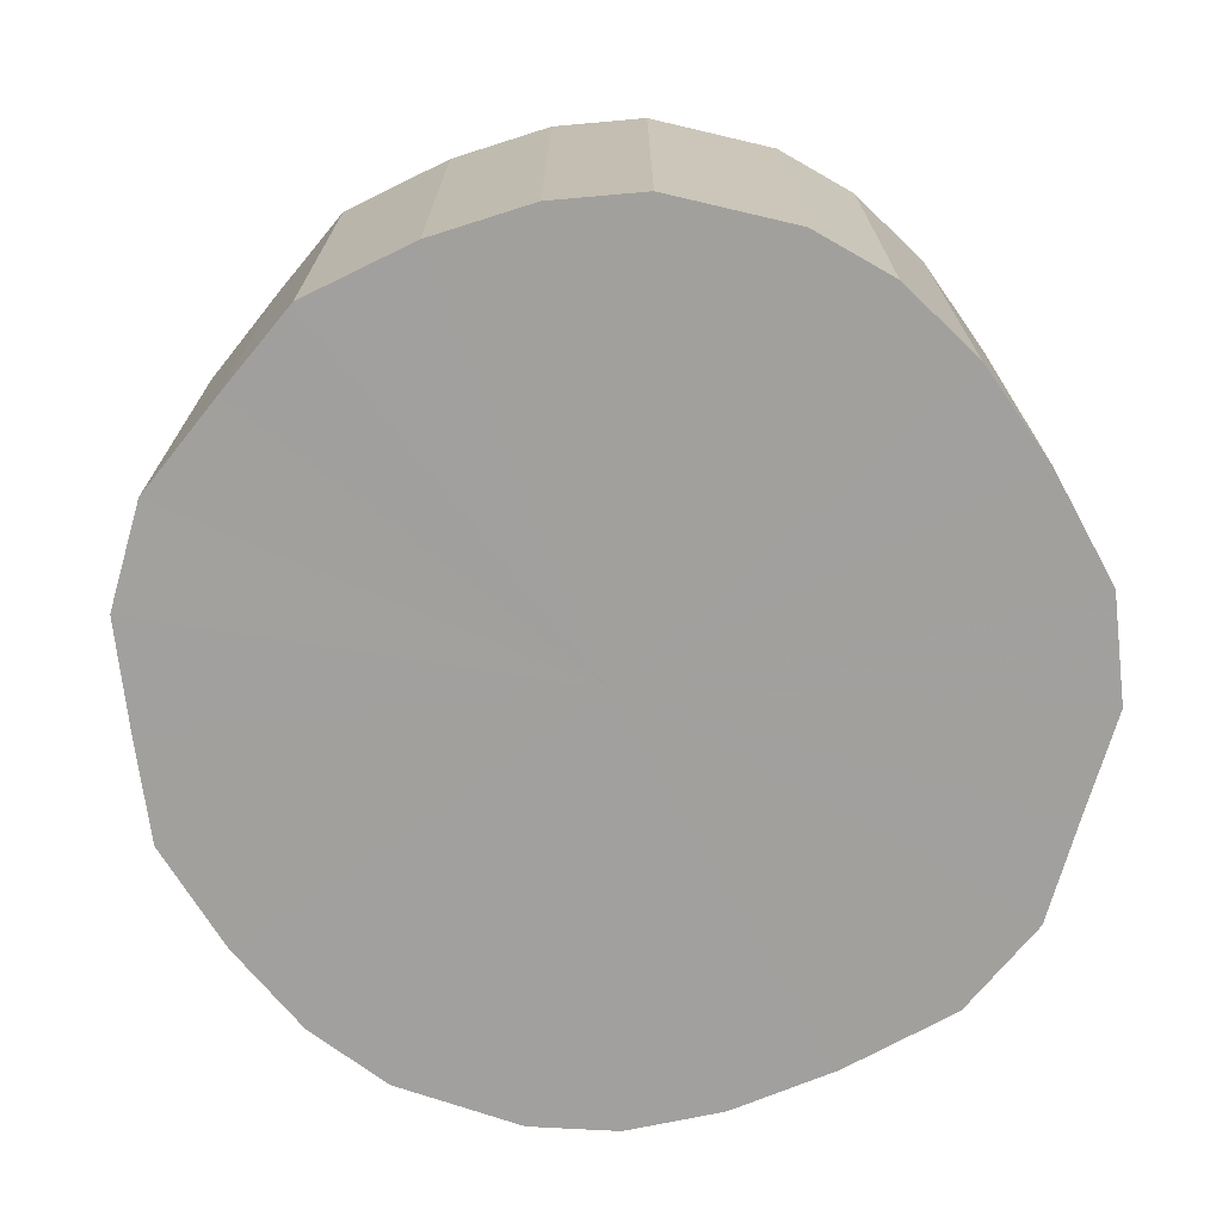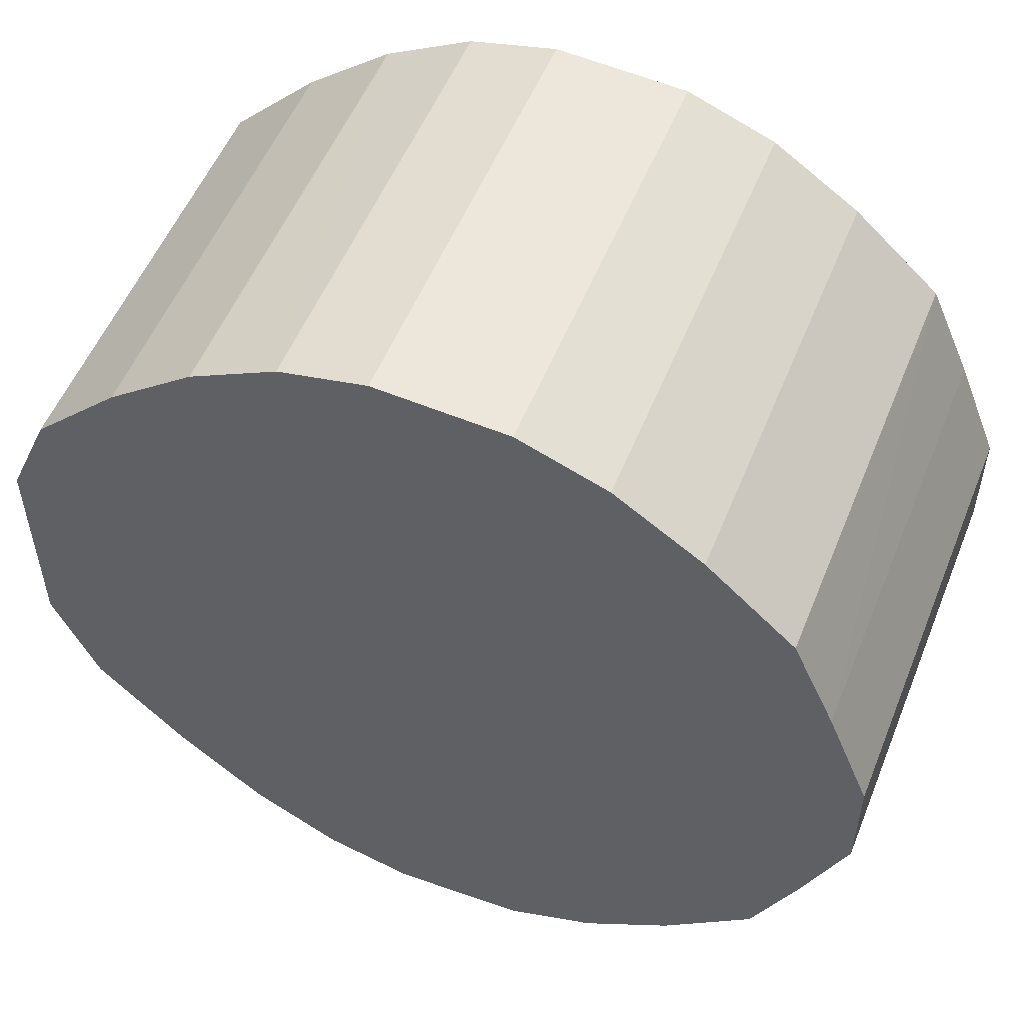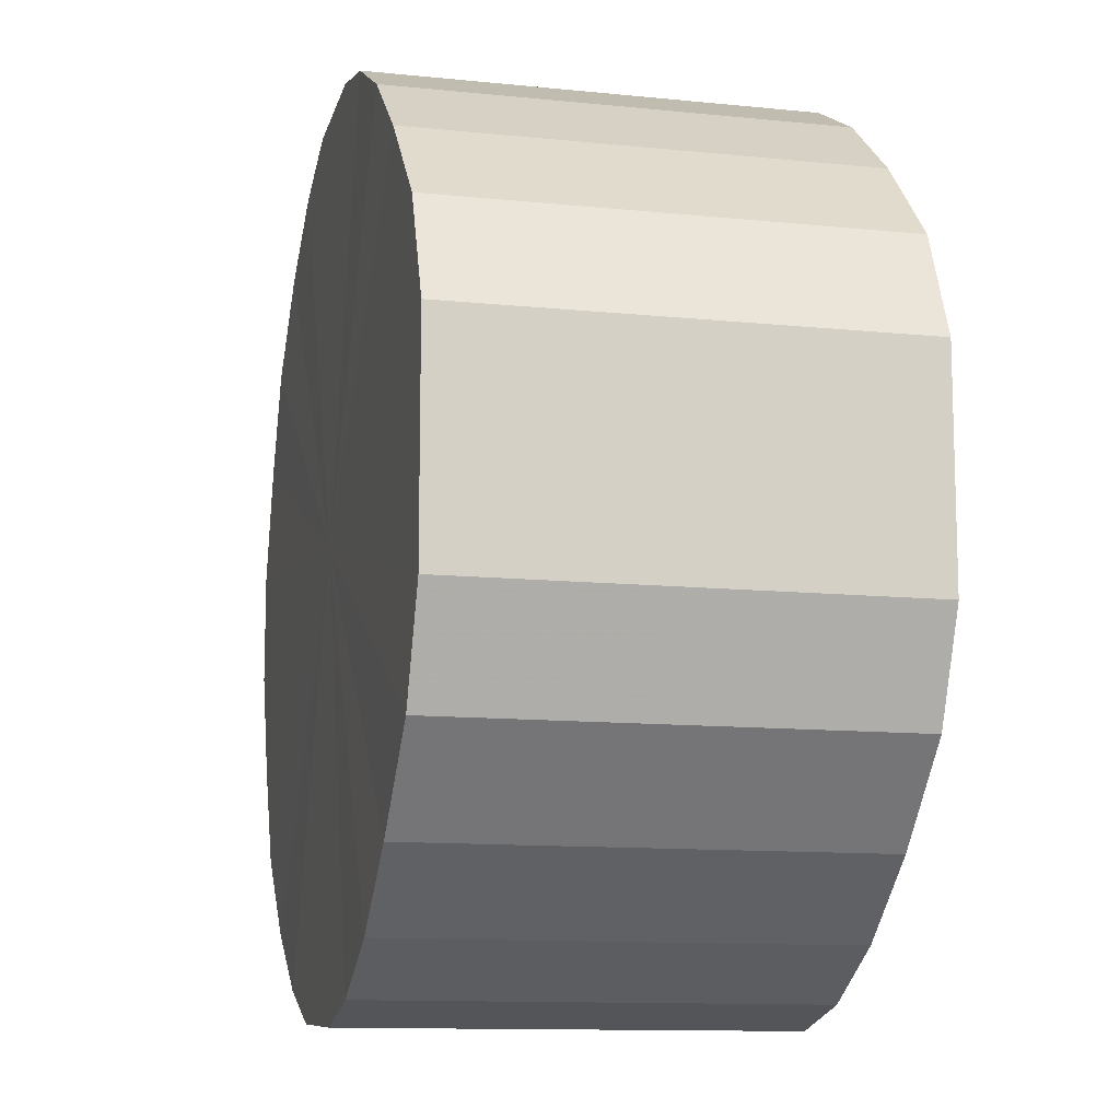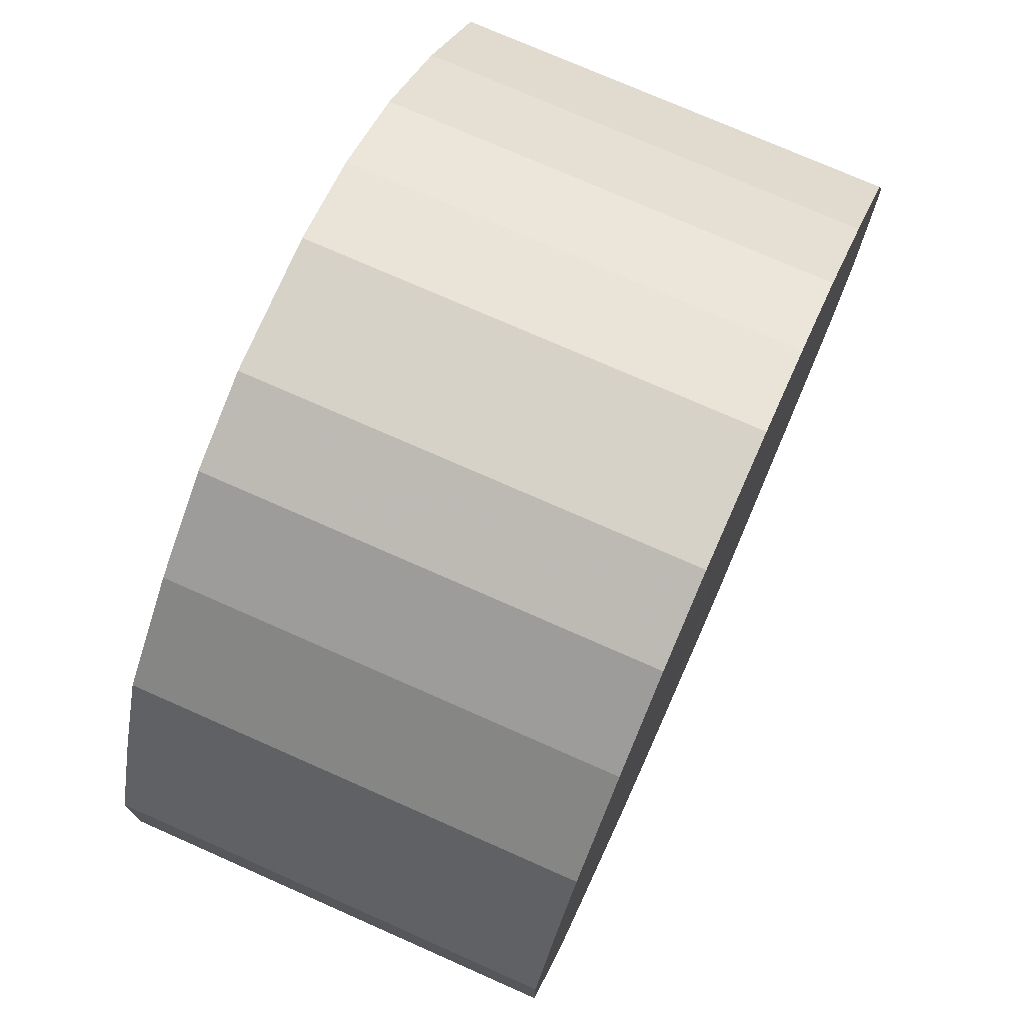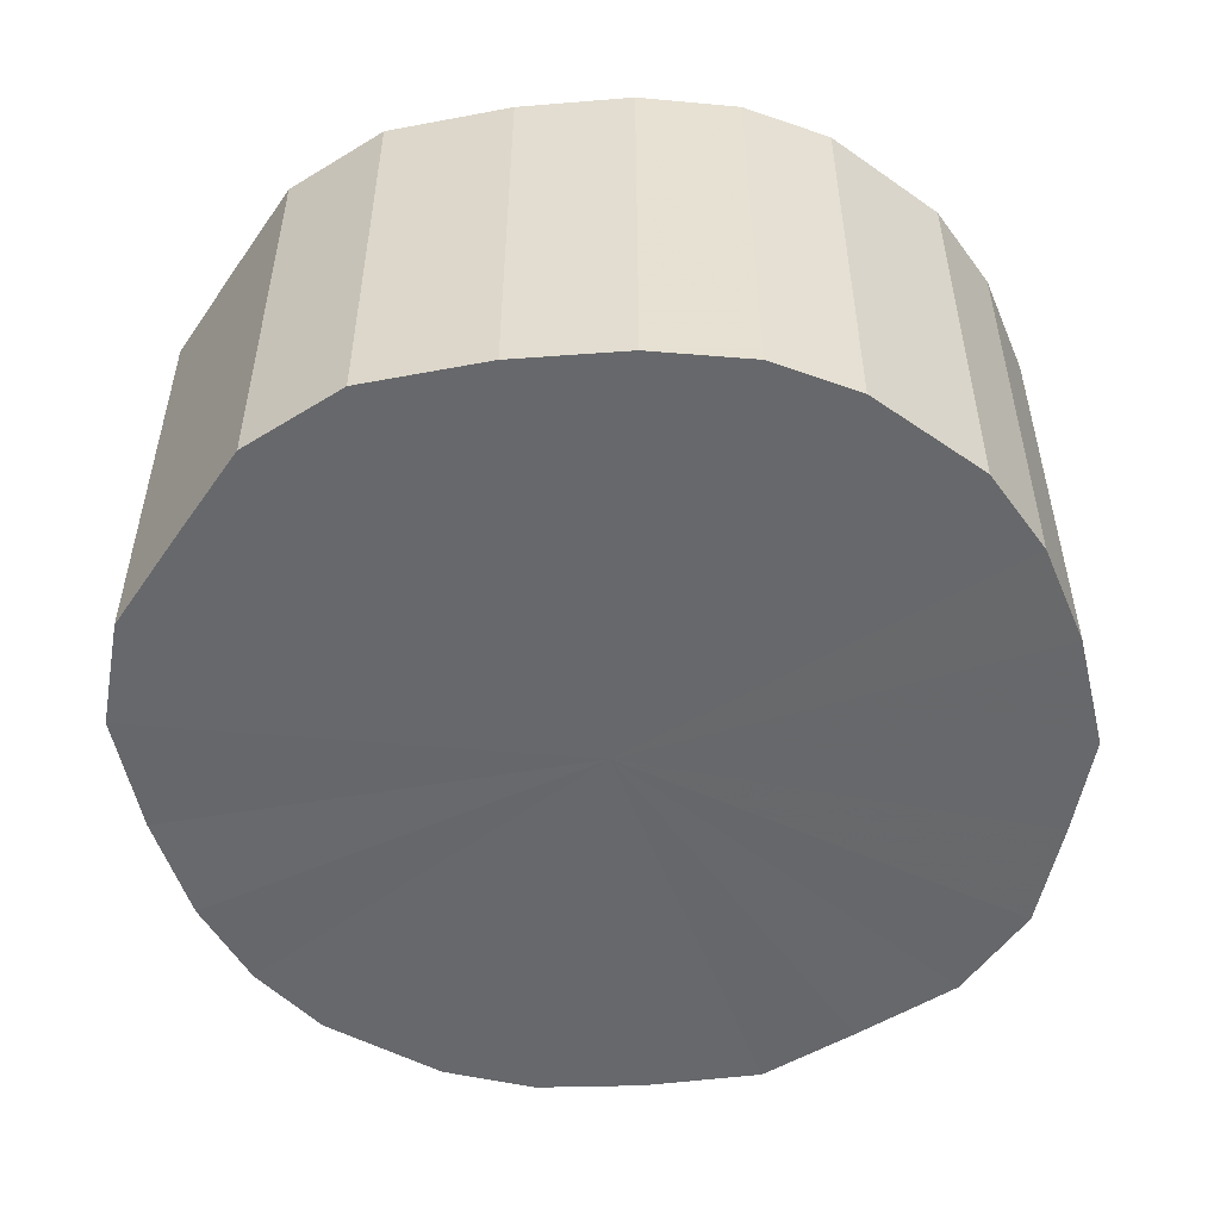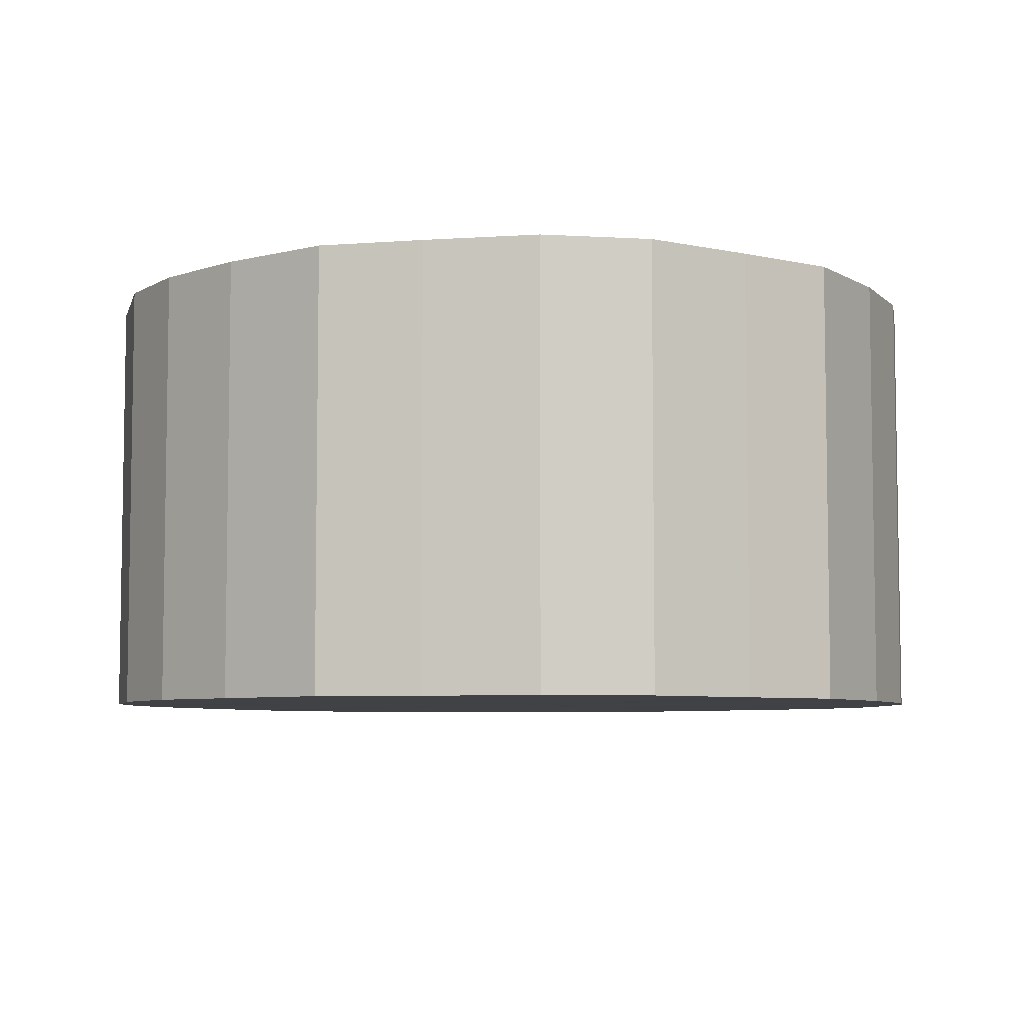
<metadata>
{"format":"obj","ext":"obj","renderer":"f3d","projection":"perspective","resolution":1024,"background":"white","views":[{"elev":-71.7,"azim":-16.2,"up":"+Y"},{"elev":53.9,"azim":-158.2,"up":"+Z"},{"elev":-11.6,"azim":76.1,"up":"+Z"},{"elev":74.6,"azim":-66.1,"up":"+Z"},{"elev":-52.4,"azim":146.3,"up":"+Y"},{"elev":-6.2,"azim":-100.6,"up":"+Y"}]}
</metadata>
<code>
o 18645
v 2167 1871 7.508
v 2167 1871 7.483
v 2167 1871 7.508
v 2167 1871 7.46
v 2167 1871 7.483
v 2167 1871 7.533
v 2167 1871 7.533
v 2167 1871 7.44
v 2167 1871 7.46
v 2167 1871 7.556
v 2167 1871 7.556
v 2167 1871 7.424
v 2167 1871 7.44
v 2167 1871 7.576
v 2167 1871 7.576
v 2167 1871 7.413
v 2167 1871 7.424
v 2167 1871 7.592
v 2167 1871 7.592
v 2167 1871 7.408
v 2167 1871 7.413
v 2167 1871 7.603
v 2167 1871 7.603
v 2167 1871 7.41
v 2167 1871 7.408
v 2167 1871 7.608
v 2167 1871 7.608
v 2167 1871 7.418
v 2167 1871 7.41
v 2167 1871 7.606
v 2167 1871 7.606
v 2167 1871 7.431
v 2167 1871 7.418
v 2167 1871 7.598
v 2167 1871 7.598
v 2167 1871 7.449
v 2167 1871 7.431
v 2167 1871 7.585
v 2167 1871 7.585
v 2167 1871 7.471
v 2167 1871 7.449
v 2167 1871 7.567
v 2167 1871 7.567
v 2167 1871 7.495
v 2167 1871 7.471
v 2167 1871 7.545
v 2167 1871 7.545
v 2167 1871 7.521
v 2167 1871 7.495
v 2167 1871 7.521
v 2167 1871 7.508
v 2167 1871 7.483
v 2167 1871 7.483
v 2167 1871 7.46
v 2167 1871 7.46
v 2167 1871 7.533
v 2167 1871 7.508
v 2167 1871 7.556
v 2167 1871 7.533
v 2167 1871 7.44
v 2167 1871 7.44
v 2167 1871 7.576
v 2167 1871 7.556
v 2167 1871 7.592
v 2167 1871 7.576
v 2167 1871 7.424
v 2167 1871 7.424
v 2167 1871 7.603
v 2167 1871 7.592
v 2167 1871 7.608
v 2167 1871 7.603
v 2167 1871 7.413
v 2167 1871 7.413
v 2167 1871 7.606
v 2167 1871 7.608
v 2167 1871 7.598
v 2167 1871 7.606
v 2167 1871 7.408
v 2167 1871 7.408
v 2167 1871 7.585
v 2167 1871 7.598
v 2167 1871 7.567
v 2167 1871 7.585
v 2167 1871 7.41
v 2167 1871 7.41
v 2167 1871 7.545
v 2167 1871 7.567
v 2167 1871 7.521
v 2167 1871 7.545
v 2167 1871 7.418
v 2167 1871 7.418
v 2167 1871 7.495
v 2167 1871 7.521
v 2167 1871 7.471
v 2167 1871 7.495
v 2167 1871 7.431
v 2167 1871 7.431
v 2167 1871 7.449
v 2167 1871 7.471
v 2167 1871 7.449
v 2167 1871 7.508
v 2167 1871 7.483
v 2167 1871 7.508
v 2167 1871 7.46
v 2167 1871 7.533
v 2167 1871 7.44
v 2167 1871 7.556
v 2167 1871 7.424
v 2167 1871 7.576
v 2167 1871 7.413
v 2167 1871 7.592
v 2167 1871 7.408
v 2167 1871 7.603
v 2167 1871 7.41
v 2167 1871 7.608
v 2167 1871 7.418
v 2167 1871 7.606
v 2167 1871 7.431
v 2167 1871 7.598
v 2167 1871 7.449
v 2167 1871 7.585
v 2167 1871 7.471
v 2167 1871 7.567
v 2167 1871 7.495
v 2167 1871 7.545
v 2167 1871 7.521
v 2167 1871 7.508
v 2167 1871 7.508
v 2167 1871 7.483
v 2167 1871 7.533
v 2167 1871 7.46
v 2167 1871 7.556
v 2167 1871 7.44
v 2167 1871 7.576
v 2167 1871 7.424
v 2167 1871 7.592
v 2167 1871 7.413
v 2167 1871 7.603
v 2167 1871 7.408
v 2167 1871 7.608
v 2167 1871 7.41
v 2167 1871 7.606
v 2167 1871 7.418
v 2167 1871 7.598
v 2167 1871 7.431
v 2167 1871 7.585
v 2167 1871 7.449
v 2167 1871 7.567
v 2167 1871 7.471
v 2167 1871 7.545
v 2167 1871 7.495
v 2167 1871 7.521
f 1 2 3
f 2 4 5
f 6 1 7
f 4 8 9
f 10 6 11
f 8 12 13
f 14 10 15
f 12 16 17
f 18 14 19
f 16 20 21
f 22 18 23
f 20 24 25
f 26 22 27
f 24 28 29
f 30 26 31
f 28 32 33
f 34 30 35
f 32 36 37
f 38 34 39
f 36 40 41
f 42 38 43
f 40 44 45
f 46 42 47
f 44 48 49
f 48 46 50
f 51 52 53
f 53 54 55
f 56 57 51
f 58 59 56
f 55 60 61
f 62 63 58
f 64 65 62
f 61 66 67
f 68 69 64
f 70 71 68
f 67 72 73
f 74 75 70
f 76 77 74
f 73 78 79
f 80 81 76
f 82 83 80
f 79 84 85
f 86 87 82
f 88 89 86
f 85 90 91
f 92 93 88
f 94 95 92
f 91 96 97
f 98 99 94
f 97 100 98
f 101 102 103
f 101 104 102
f 101 103 105
f 101 106 104
f 101 105 107
f 101 108 106
f 101 107 109
f 101 110 108
f 101 109 111
f 101 112 110
f 101 111 113
f 101 114 112
f 101 113 115
f 101 116 114
f 101 115 117
f 101 118 116
f 101 117 119
f 101 120 118
f 101 119 121
f 101 122 120
f 101 121 123
f 101 124 122
f 101 123 125
f 101 126 124
f 101 125 126
f 127 128 129
f 127 130 128
f 127 129 131
f 127 132 130
f 127 131 133
f 127 134 132
f 127 133 135
f 127 136 134
f 127 135 137
f 127 138 136
f 127 137 139
f 127 140 138
f 127 139 141
f 127 142 140
f 127 141 143
f 127 144 142
f 127 143 145
f 127 146 144
f 127 145 147
f 127 148 146
f 127 147 149
f 127 150 148
f 127 149 151
f 127 152 150
f 127 151 152

</code>
